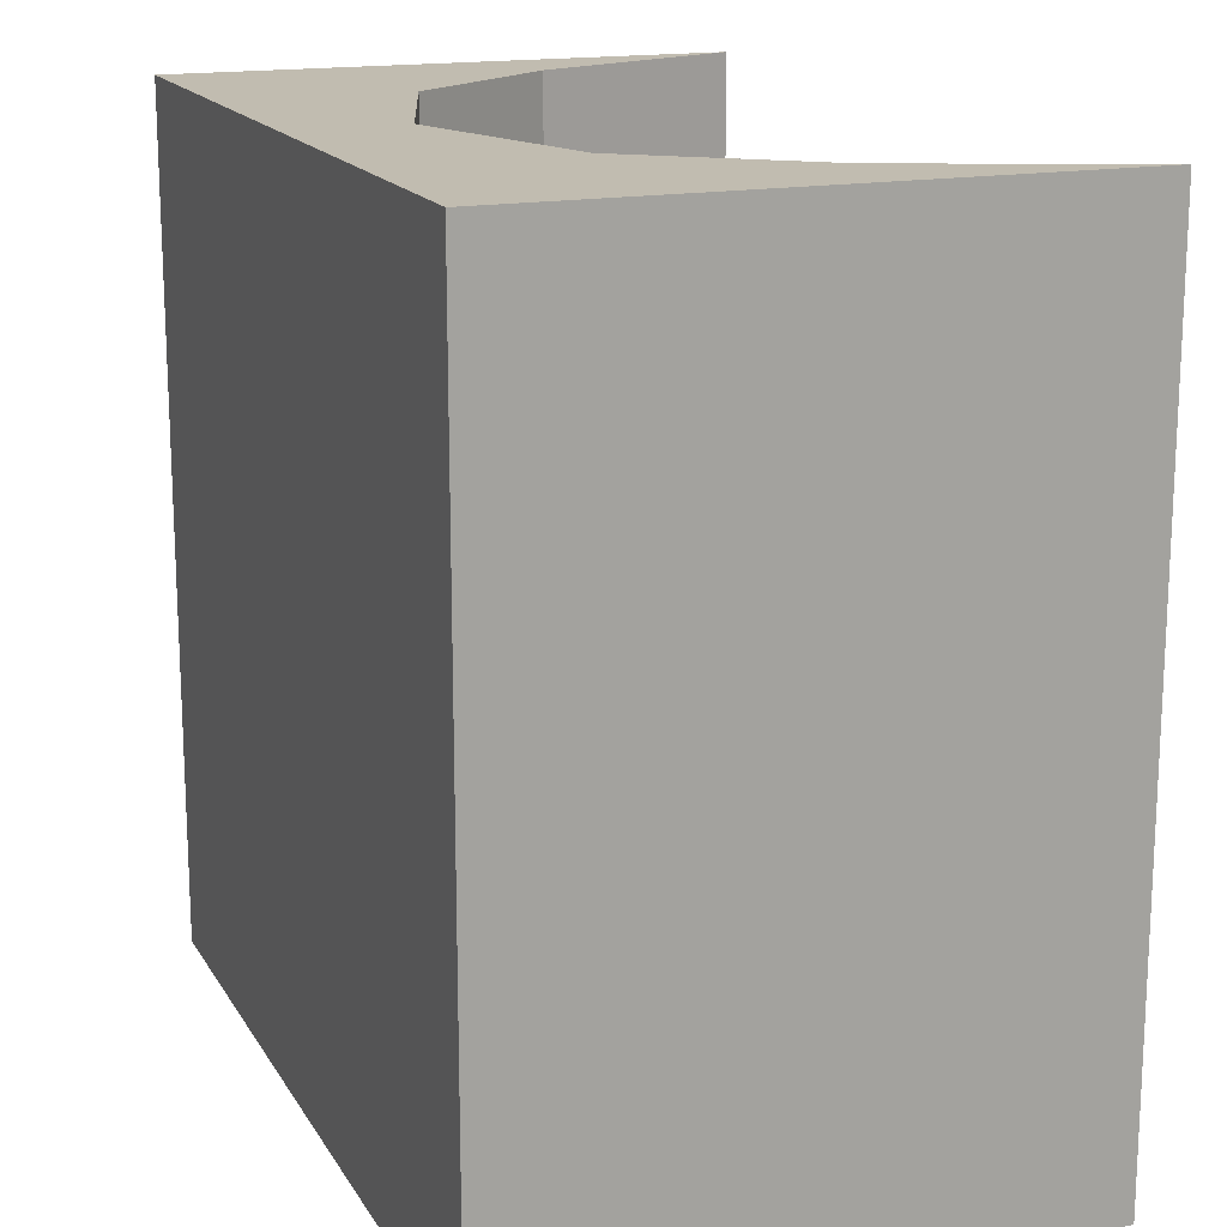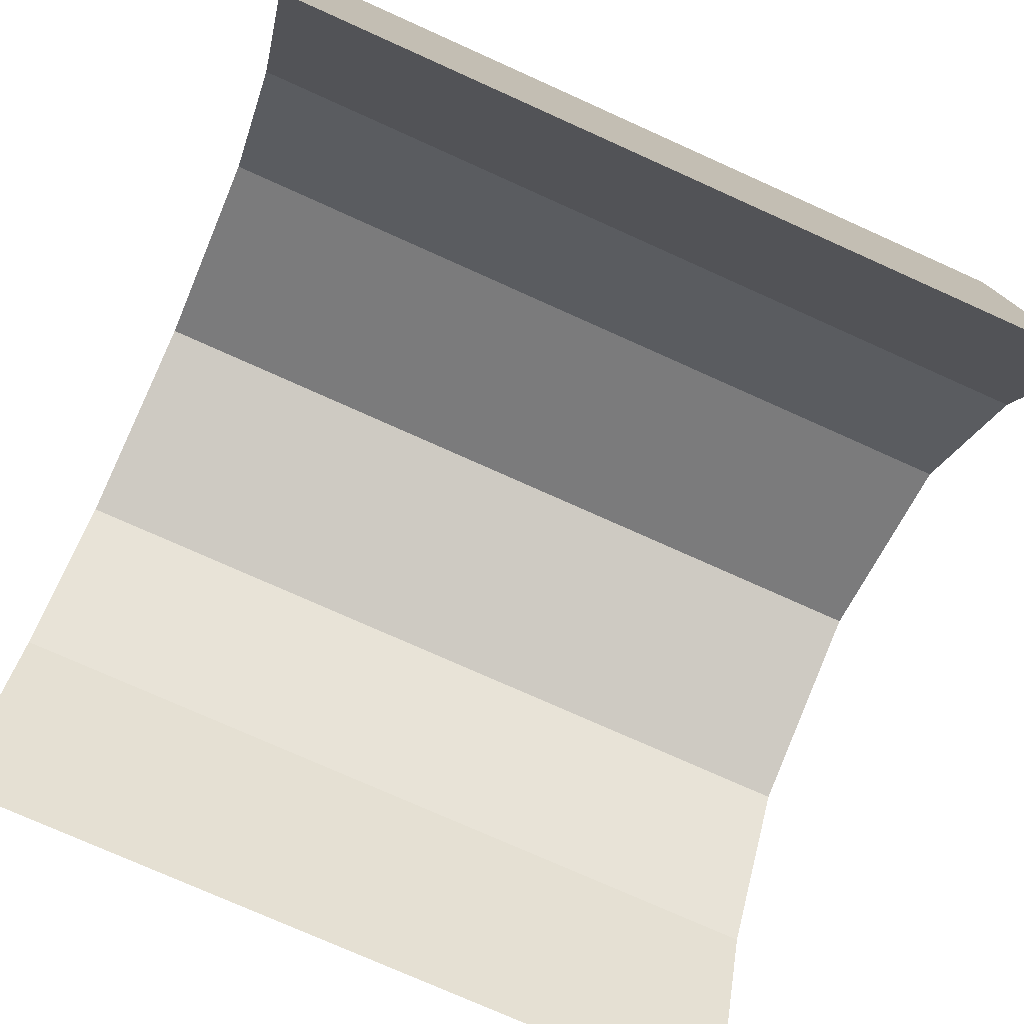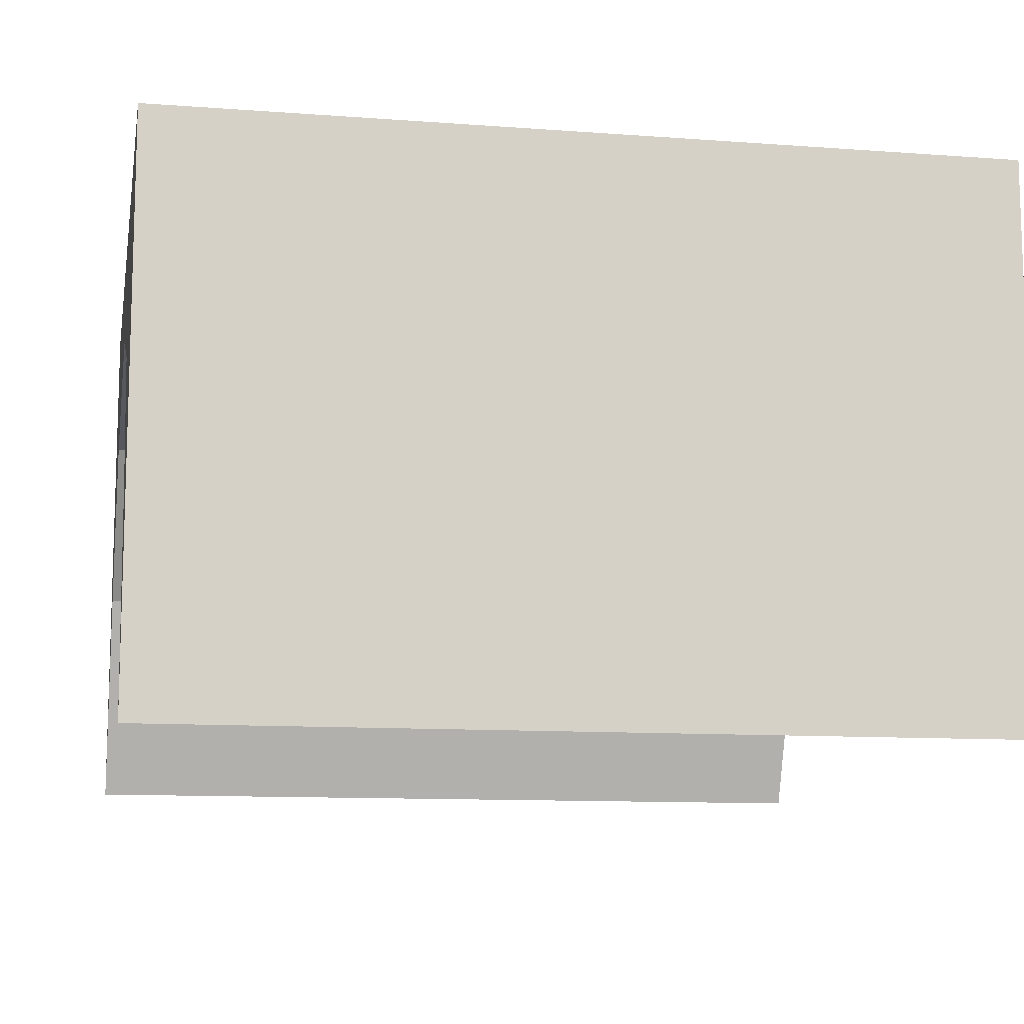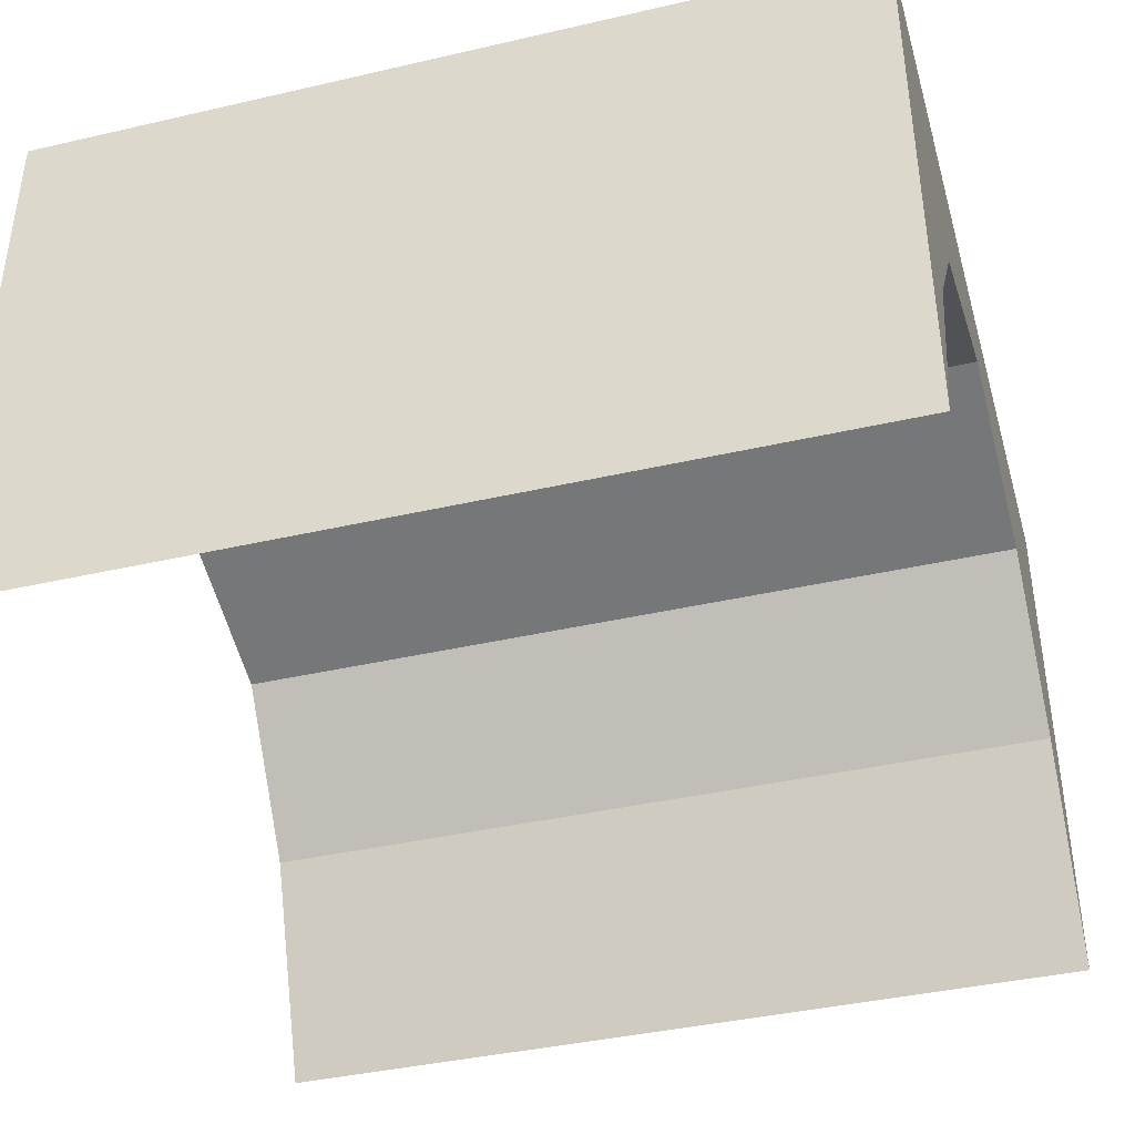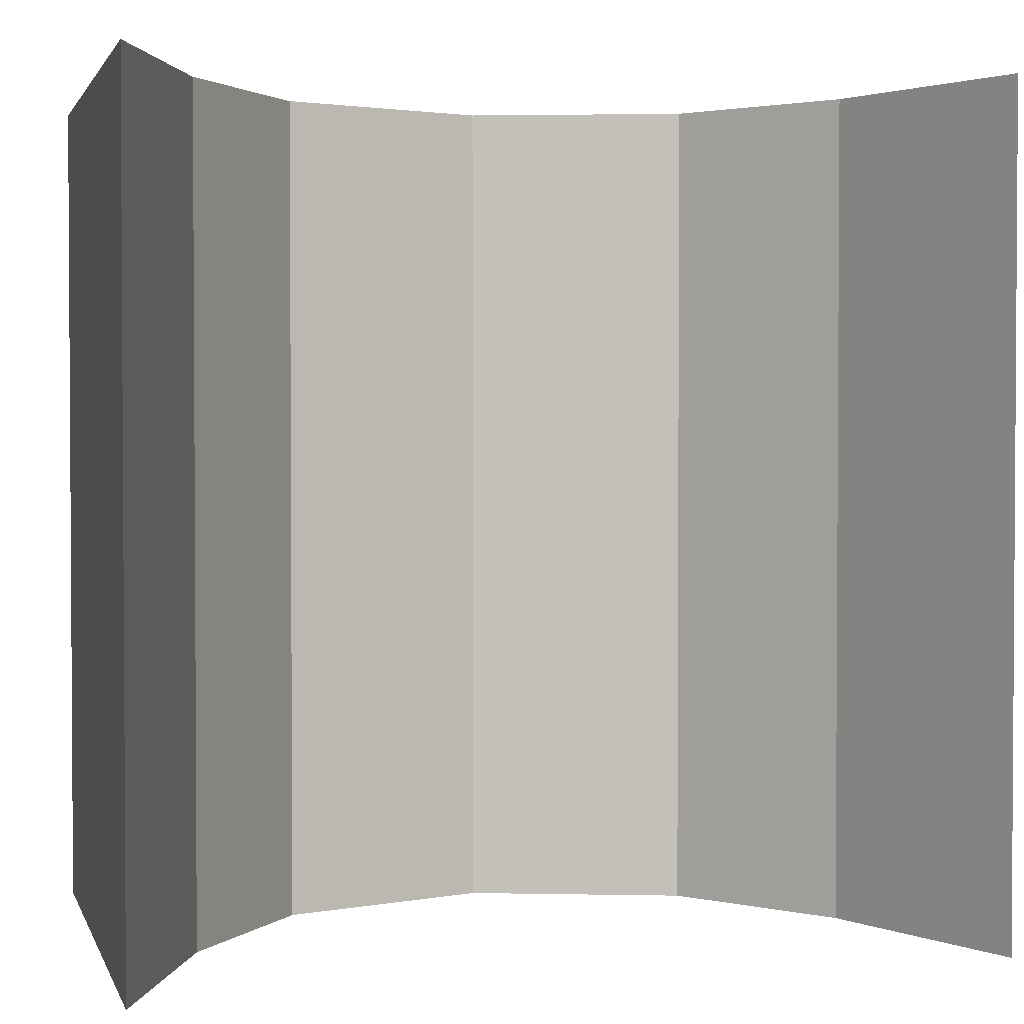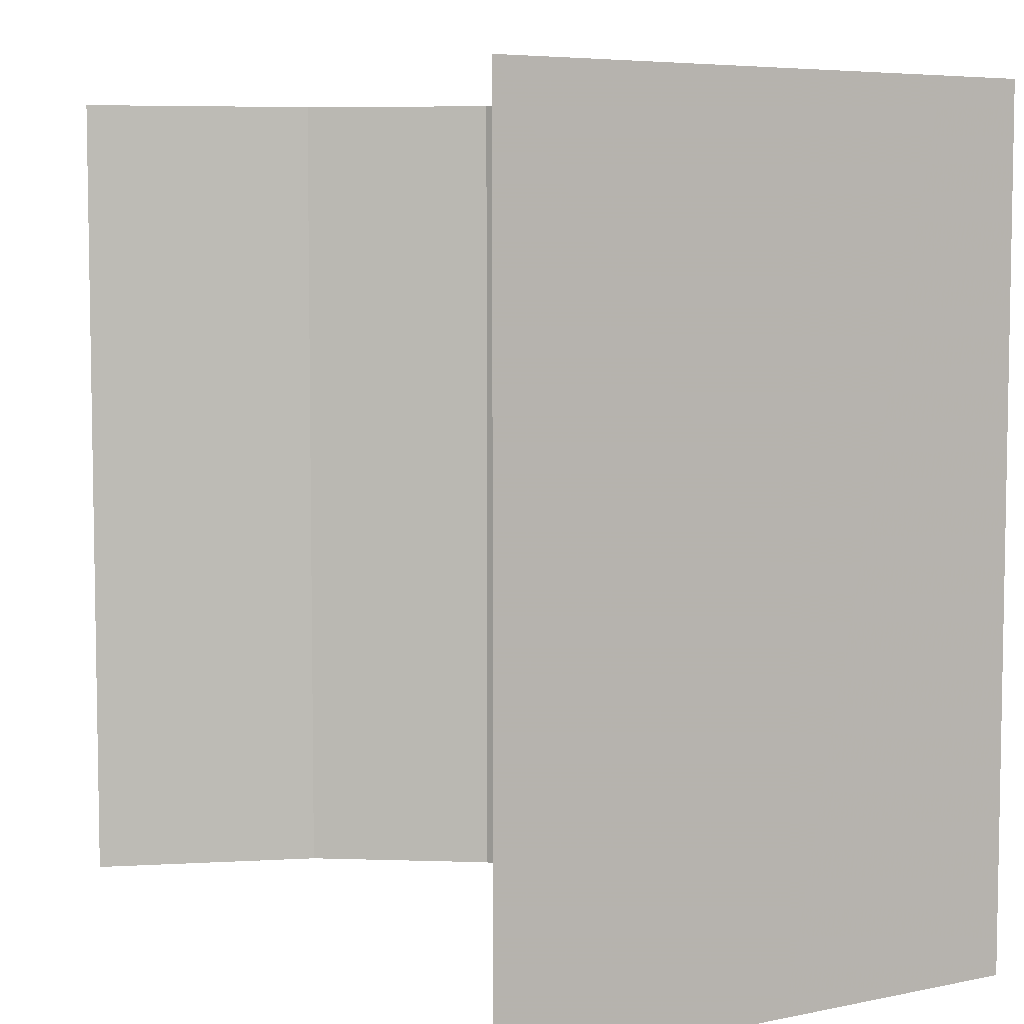
<metadata>
{"format":"obj","ext":"obj","renderer":"f3d","projection":"perspective","resolution":1024,"background":"white","views":[{"elev":16.4,"azim":-111.2,"up":"+Z"},{"elev":-76.6,"azim":-114.1,"up":"+Y"},{"elev":-11.1,"azim":-100.4,"up":"+Y"},{"elev":-39.9,"azim":-74.1,"up":"+Y"},{"elev":2.1,"azim":-14.6,"up":"+Z"},{"elev":6.0,"azim":58.1,"up":"+Z"}]}
</metadata>
<code>
v 3 -2 3
v 3 2 3
v -3 2 3
v -3 -2 3
v -3 -2 -3
v -3 2 -3
v 3 -2 -3
v 3 2 -3
v 0 2 -3
v 0 2 3
v 1.5 0.6993 -3
v 0 1.202 -3
v -1.5 0.6993 -3
v -1.5 0.6993 3
v 0 1.202 3
v 1.5 0.6993 3
v -2.354 -0.4203 -3
v -2.354 -0.4203 3
v 2.354 -0.4203 -3
v 2.354 -0.4203 3
f 8 2 1 7
f 2 8 10
f 10 8 9 6
f 5 4 3 6
f 11 8 19
f 19 8 7
f 16 20 2
f 2 20 1
f 13 6 9 12
f 3 10 6
f 10 3 14 15
f 5 6 17
f 17 6 13
f 4 18 3
f 3 18 14
f 11 12 9 8
f 10 15 16 2
f 17 18 4 5
f 12 15 14 13
f 11 16 15 12
f 19 20 16 11
f 13 14 18 17
f 7 1 20 19

</code>
